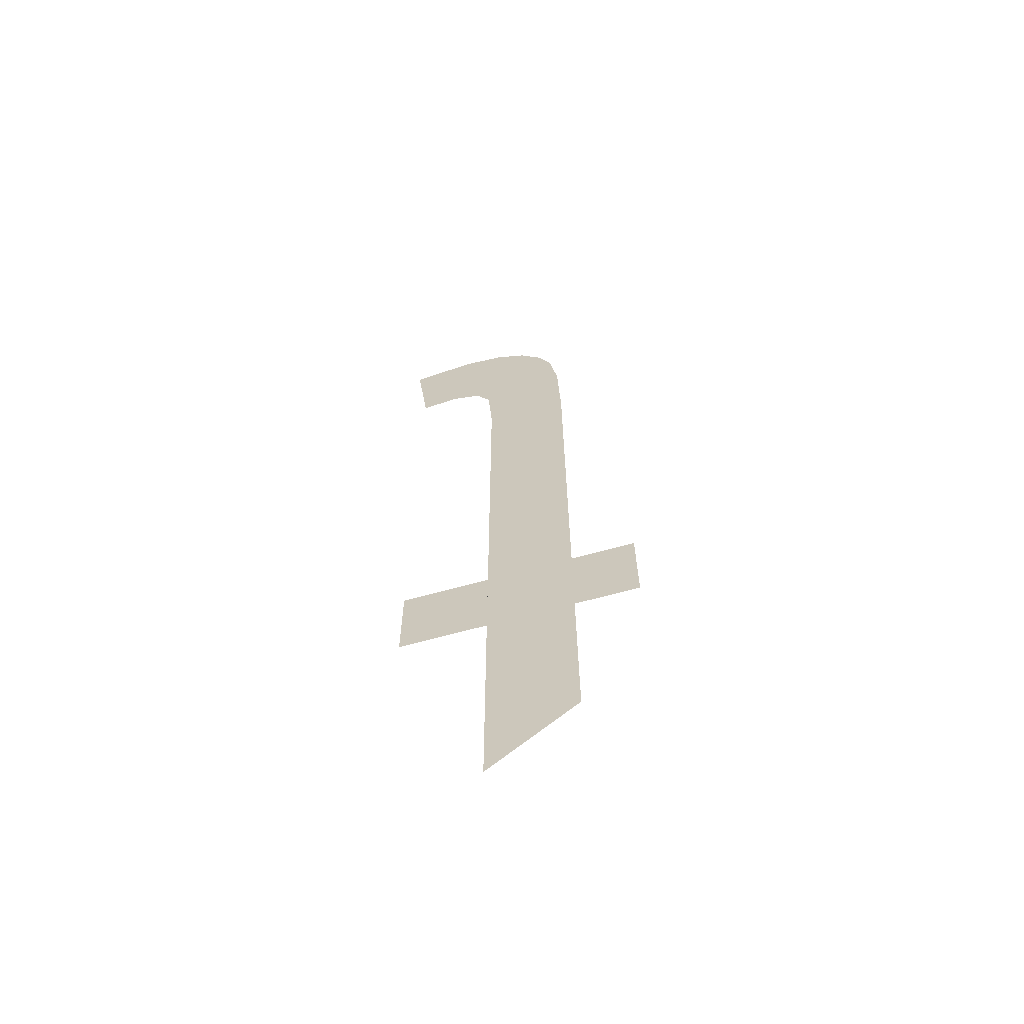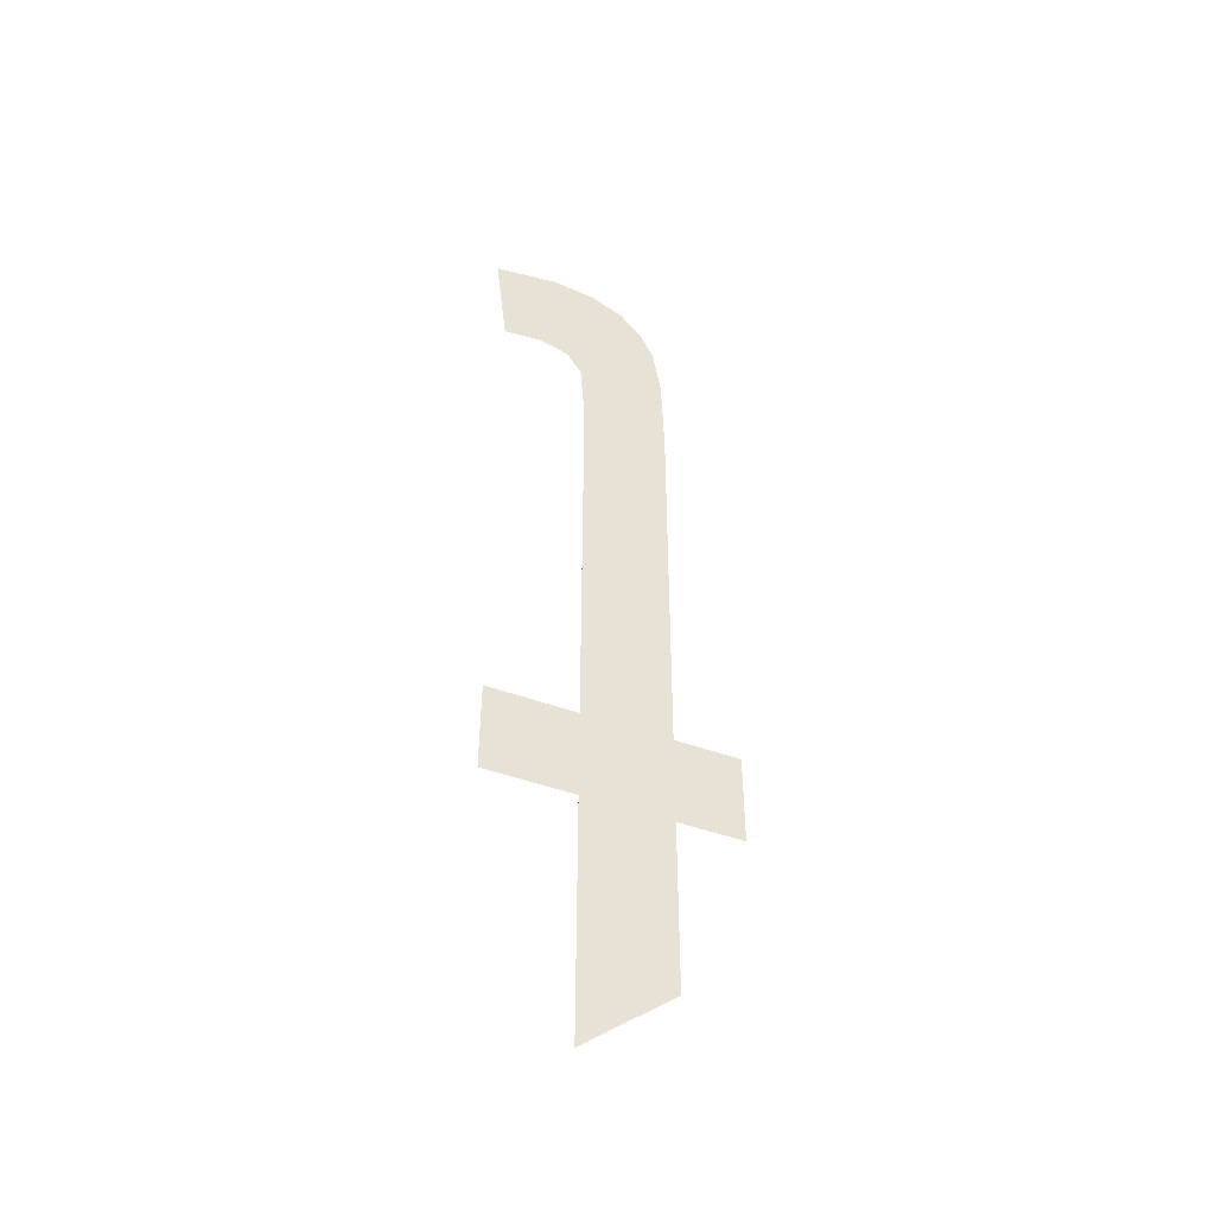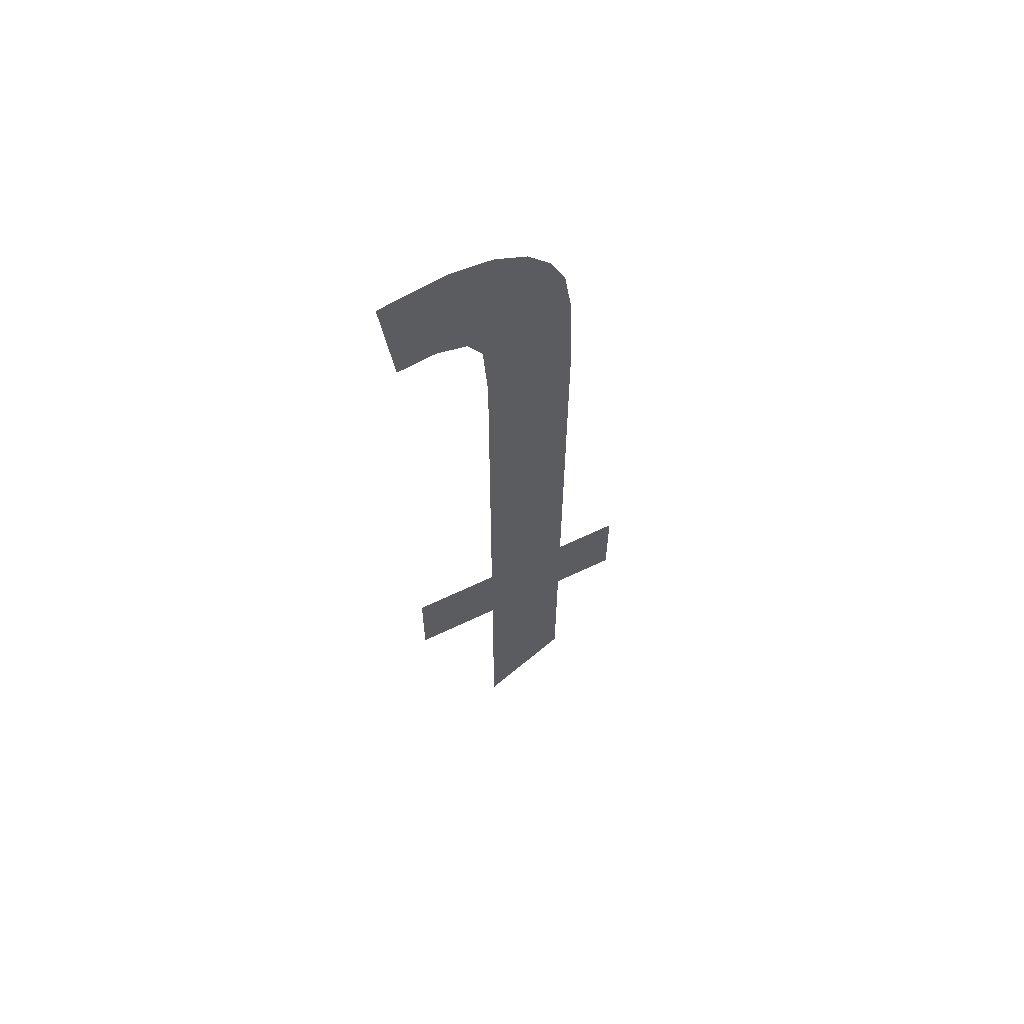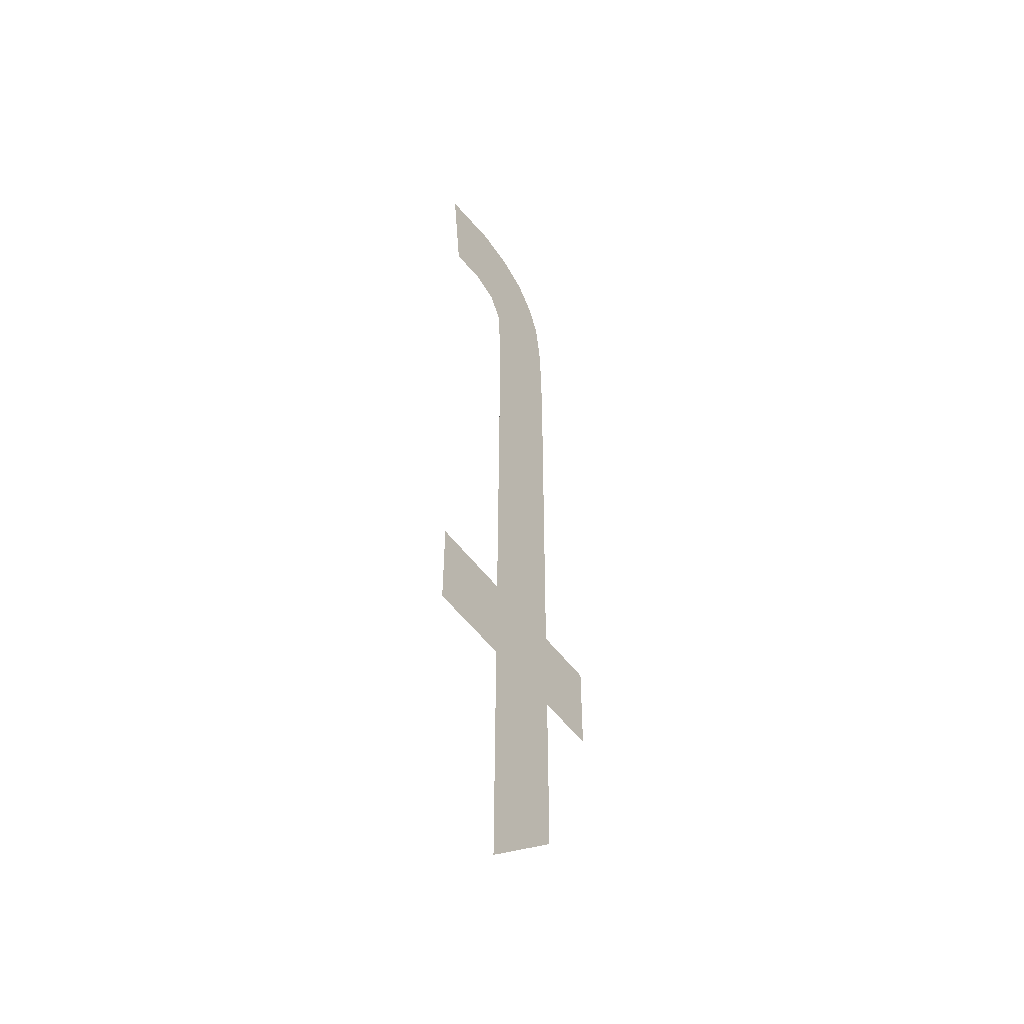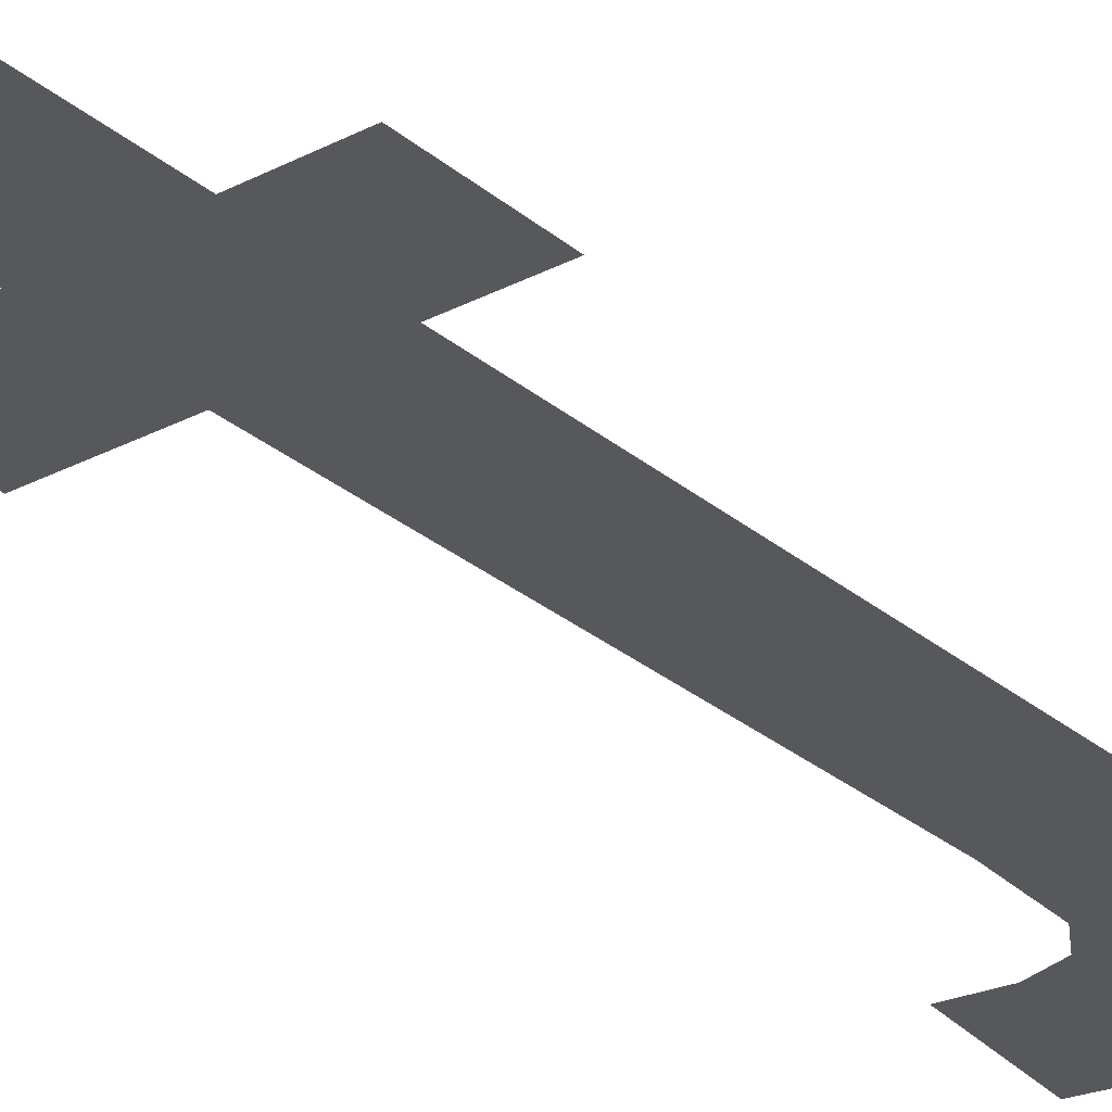
<metadata>
{"format":"obj","ext":"obj","renderer":"f3d","projection":"perspective","resolution":1024,"background":"white","views":[{"elev":-65.0,"azim":-164.3,"up":"+Z"},{"elev":-48.2,"azim":158.0,"up":"+Z"},{"elev":63.4,"azim":154.1,"up":"+Z"},{"elev":-51.2,"azim":125.0,"up":"+Z"},{"elev":-28.5,"azim":-141.6,"up":"+Y"}]}
</metadata>
<code>
o mesh176/mesh176-geometry#mesh176-geometry
v 0.4237 -0.1681 0.0694
v 0.4227 -0.1681 0.0704
v 0.4227 -0.1681 0.0694
v 0.4237 -0.1681 0.0704
v 0.4227 -0.1681 0.0748
v 0.4227 -0.1681 0.06678
v 0.4227 -0.1681 0.07697
v 0.4223 -0.1681 0.07681
v 0.4228 -0.1681 0.0755
v 0.4221 -0.1681 0.07655
v 0.4231 -0.1681 0.07703
v 0.422 -0.1681 0.07623
v 0.423 -0.1681 0.07575
v 0.4219 -0.1681 0.07568
v 0.4233 -0.1681 0.07584
v 0.4218 -0.1681 0.07473
v 0.4238 -0.1681 0.07692
v 0.4218 -0.1681 0.0704
v 0.4237 -0.1681 0.07579
v 0.4218 -0.1681 0.0694
v 0.4218 -0.1681 0.06754
v 0.4212 -0.1681 0.0704
v 0.4212 -0.1681 0.0694
f 1 2 3
f 2 1 4
f 3 2 1
f 4 1 2
f 5 3 2
f 2 3 5
f 5 6 3
f 3 6 5
f 7 6 5
f 5 6 7
f 8 6 7
f 7 6 8
f 7 5 9
f 9 5 7
f 10 6 8
f 8 6 10
f 7 9 11
f 11 9 7
f 12 6 10
f 10 6 12
f 11 9 13
f 13 9 11
f 14 6 12
f 12 6 14
f 11 13 15
f 15 13 11
f 16 6 14
f 14 6 16
f 11 15 17
f 17 15 11
f 18 6 16
f 16 6 18
f 17 15 19
f 19 15 17
f 20 6 18
f 18 6 20
f 6 20 21
f 21 20 6
f 22 20 18
f 18 20 22
f 20 22 23
f 23 22 20

</code>
